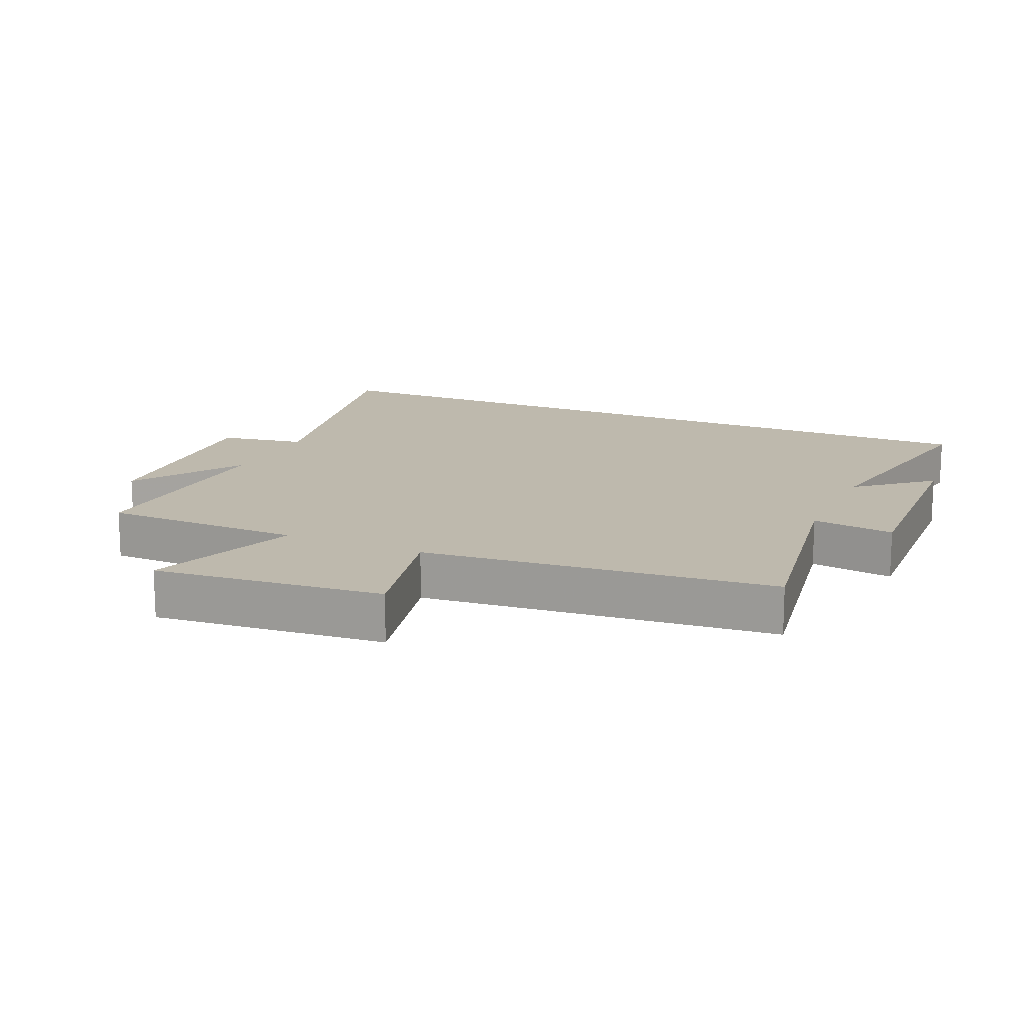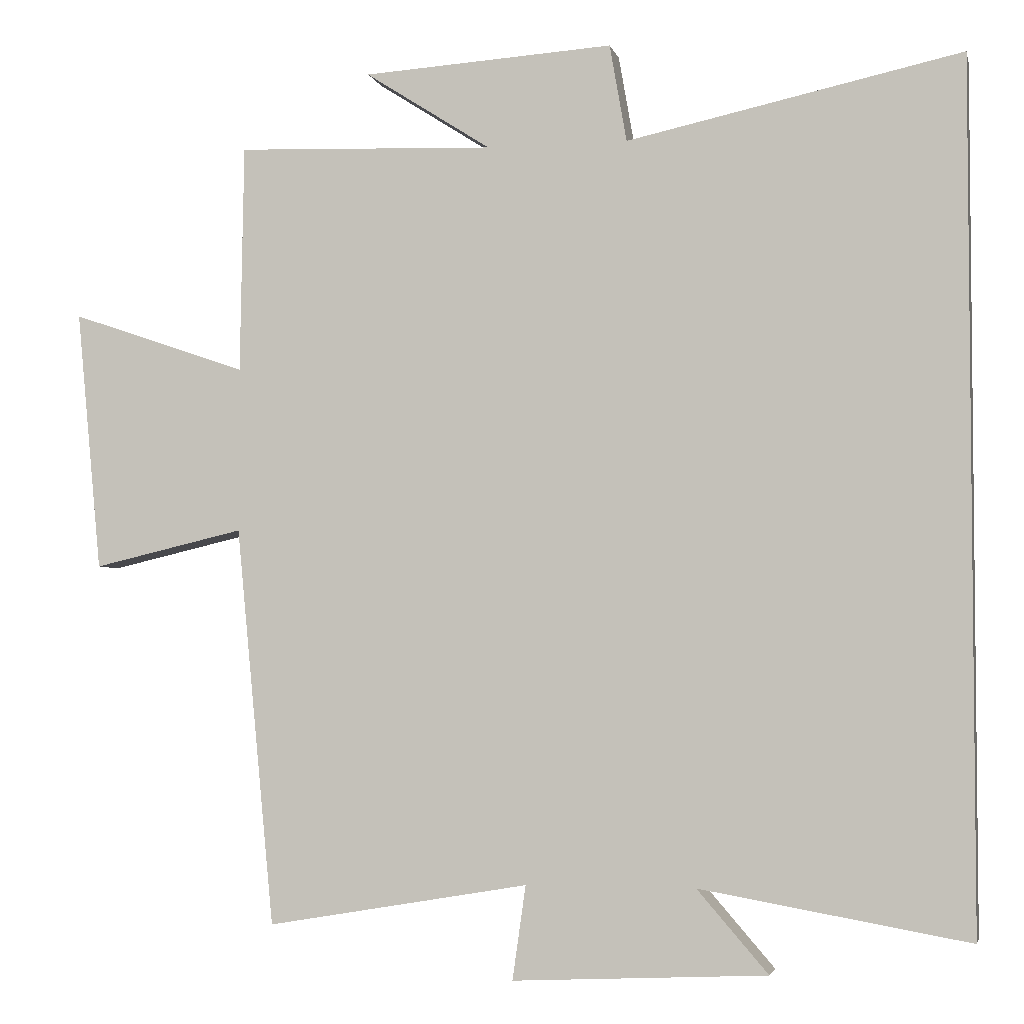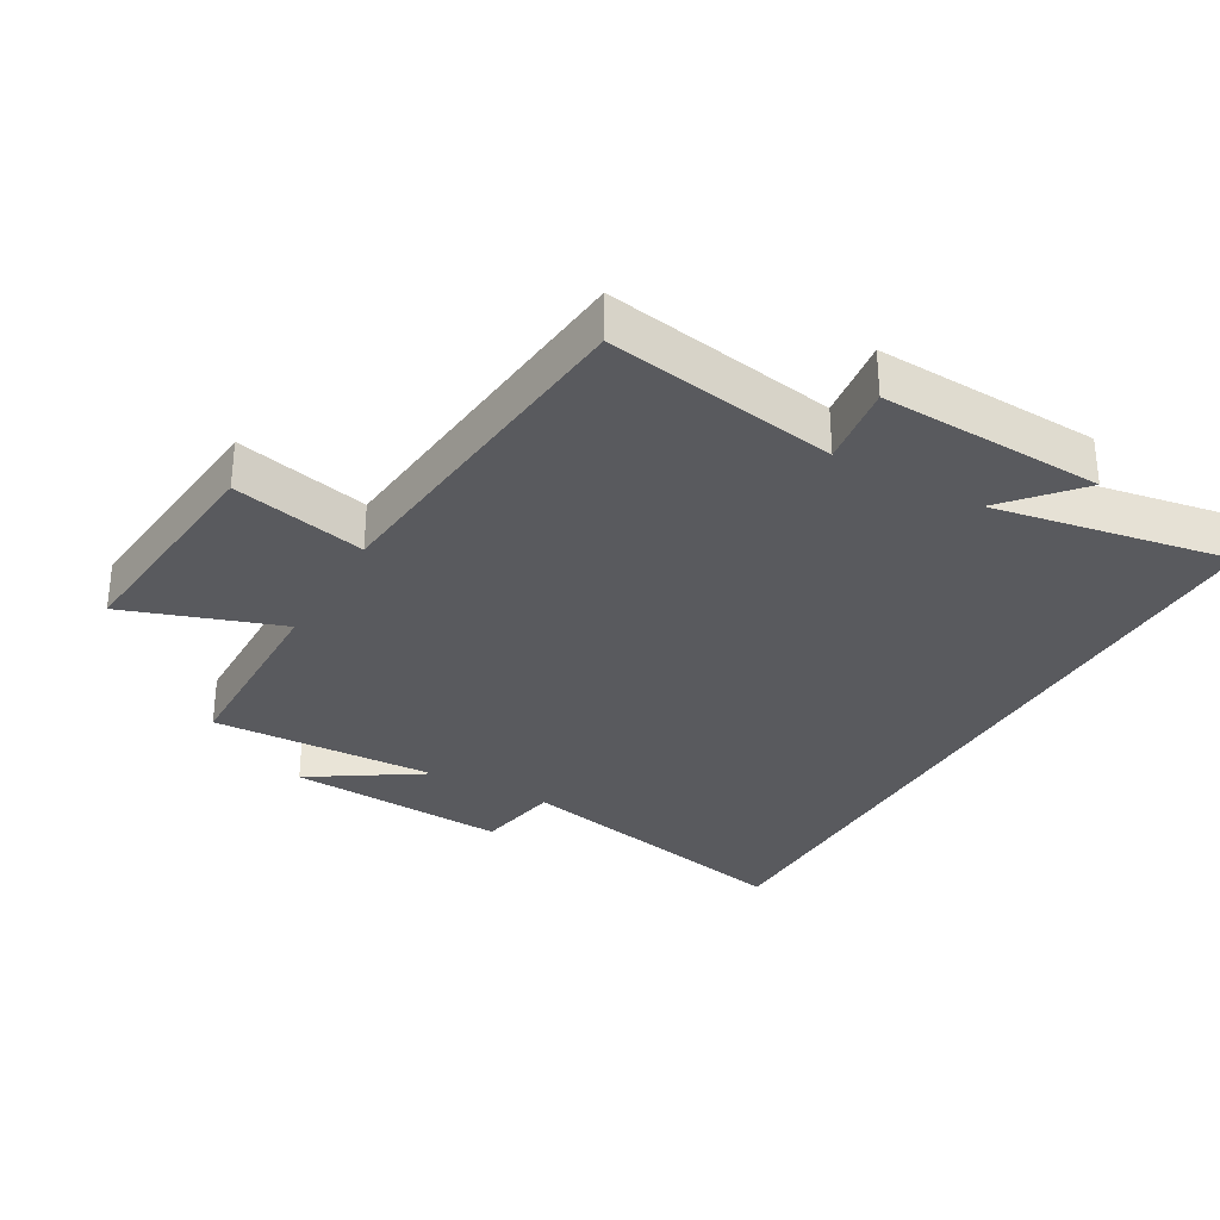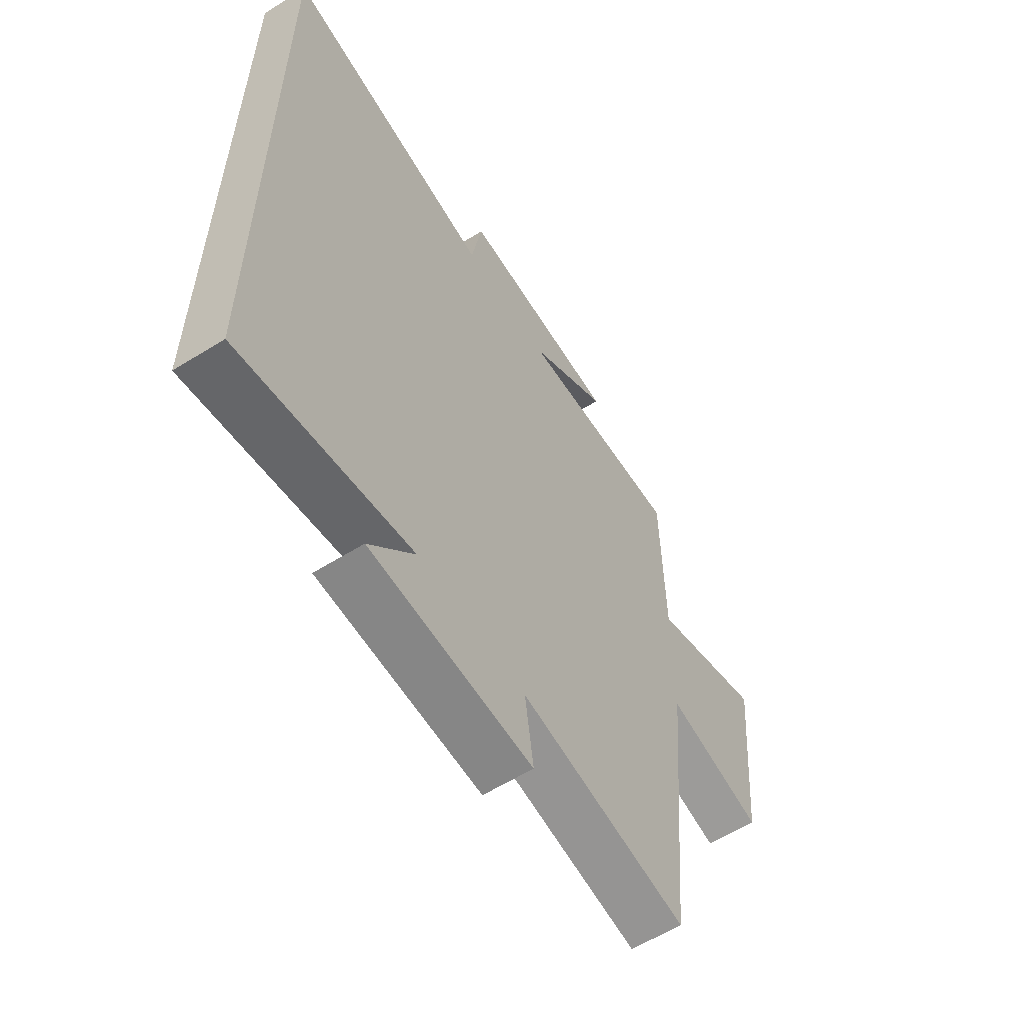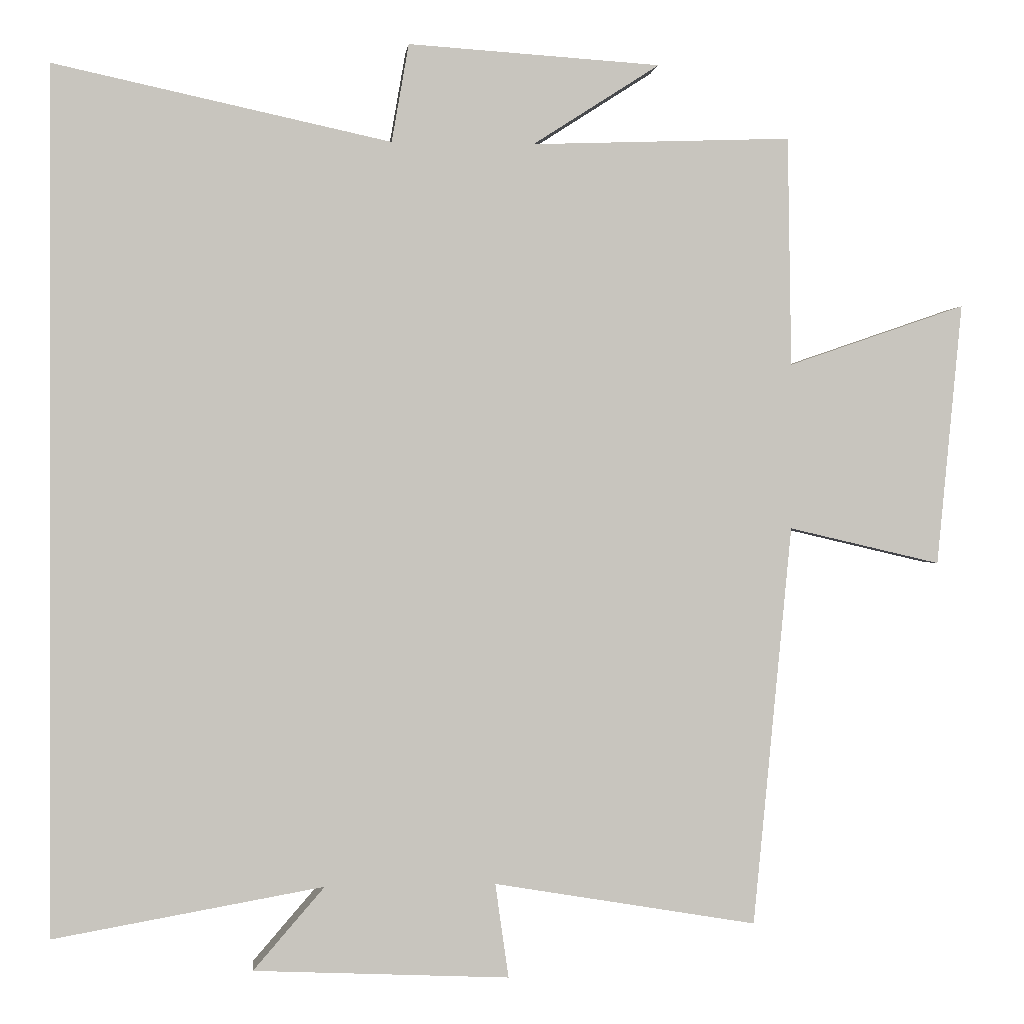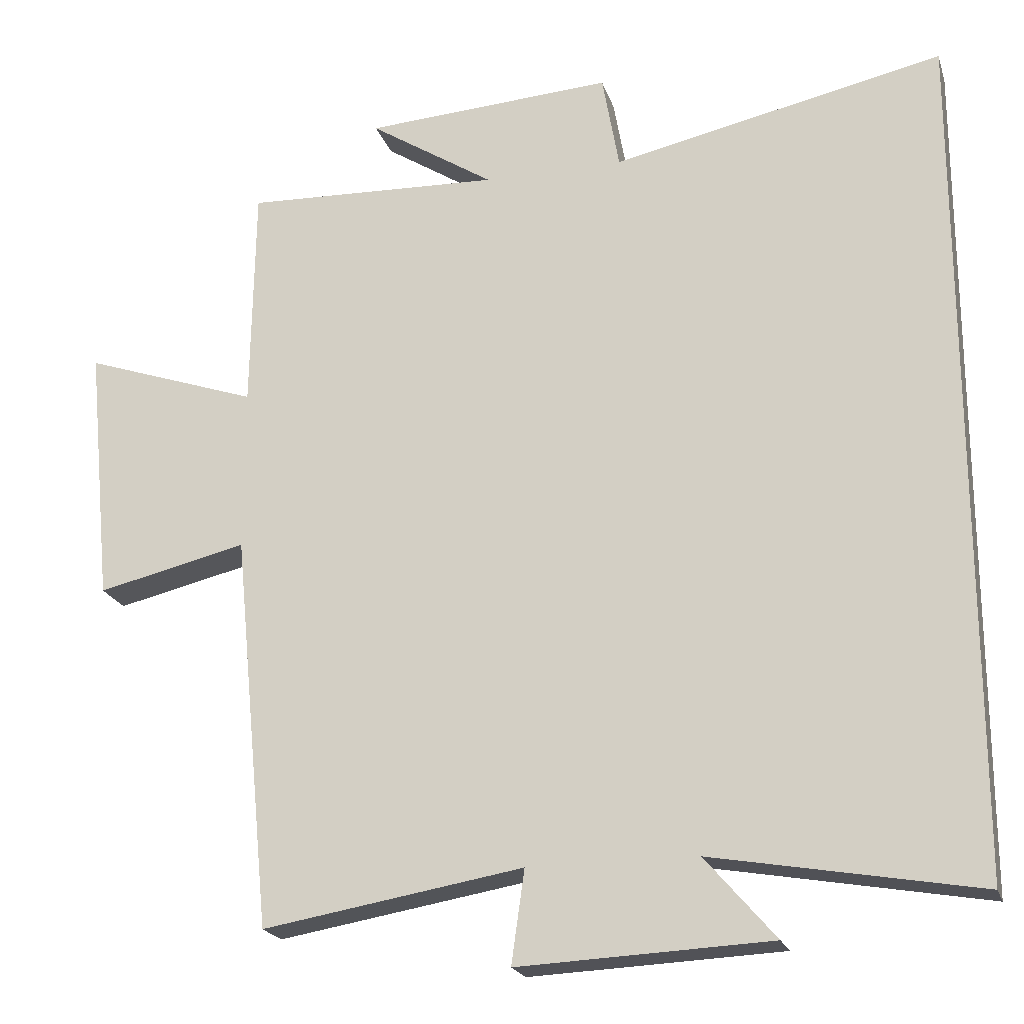
<metadata>
{"format":"obj","ext":"obj","renderer":"f3d","projection":"perspective","resolution":1024,"background":"white","views":[{"elev":15.1,"azim":114.1,"up":"+Y"},{"elev":-3.6,"azim":-167.3,"up":"+Z"},{"elev":-31.3,"azim":150.3,"up":"+Y"},{"elev":-59.9,"azim":-57.4,"up":"+Z"},{"elev":0.2,"azim":-6.2,"up":"+Z"},{"elev":-21.0,"azim":-164.4,"up":"+Z"}]}
</metadata>
<code>
v -0.5 0.07 0.598
v -0.047 0.07 0.5
v -0.024 0.07 0.632
v 0.316 0.07 0.61
v 0.145 0.07 0.5
v 0.495 0.07 0.513
v 0.5 0.07 0.204
v 0.739 0.07 0.286
v 0.705 0.07 -0.068
v 0.5 0.07 -0.02
v 0.448 0.07 -0.56
v 0.093 0.07 -0.5
v 0.111 0.07 -0.627
v -0.233 0.07 -0.611
v -0.137 0.07 -0.5
v -0.5 0.07 -0.564
v -0.5 0 0.598
v -0.047 0 0.5
v -0.024 0 0.632
v 0.316 0 0.61
v 0.145 0 0.5
v 0.495 0 0.513
v 0.5 0 0.204
v 0.739 0 0.286
v 0.705 0 -0.068
v 0.5 0 -0.02
v 0.448 0 -0.56
v 0.093 0 -0.5
v 0.111 0 -0.627
v -0.233 0 -0.611
v -0.137 0 -0.5
v -0.5 0 -0.564
f 15 16 1 2
f 12 13 14 15
f 12 15 2 3
f 10 11 12 3
f 7 8 9 10
f 5 6 7 10
f 5 10 3
f 3 4 5
f 18 17 32 31
f 31 30 29 28
f 19 18 31 28
f 19 28 27 26
f 26 25 24 23
f 26 23 22 21
f 19 26 21
f 21 20 19
f 1 17 18 2
f 2 18 19 3
f 3 19 20 4
f 4 20 21 5
f 5 21 22 6
f 6 22 23 7
f 7 23 24 8
f 8 24 25 9
f 9 25 26 10
f 10 26 27 11
f 11 27 28 12
f 12 28 29 13
f 13 29 30 14
f 14 30 31 15
f 15 31 32 16
f 16 32 17 1

</code>
